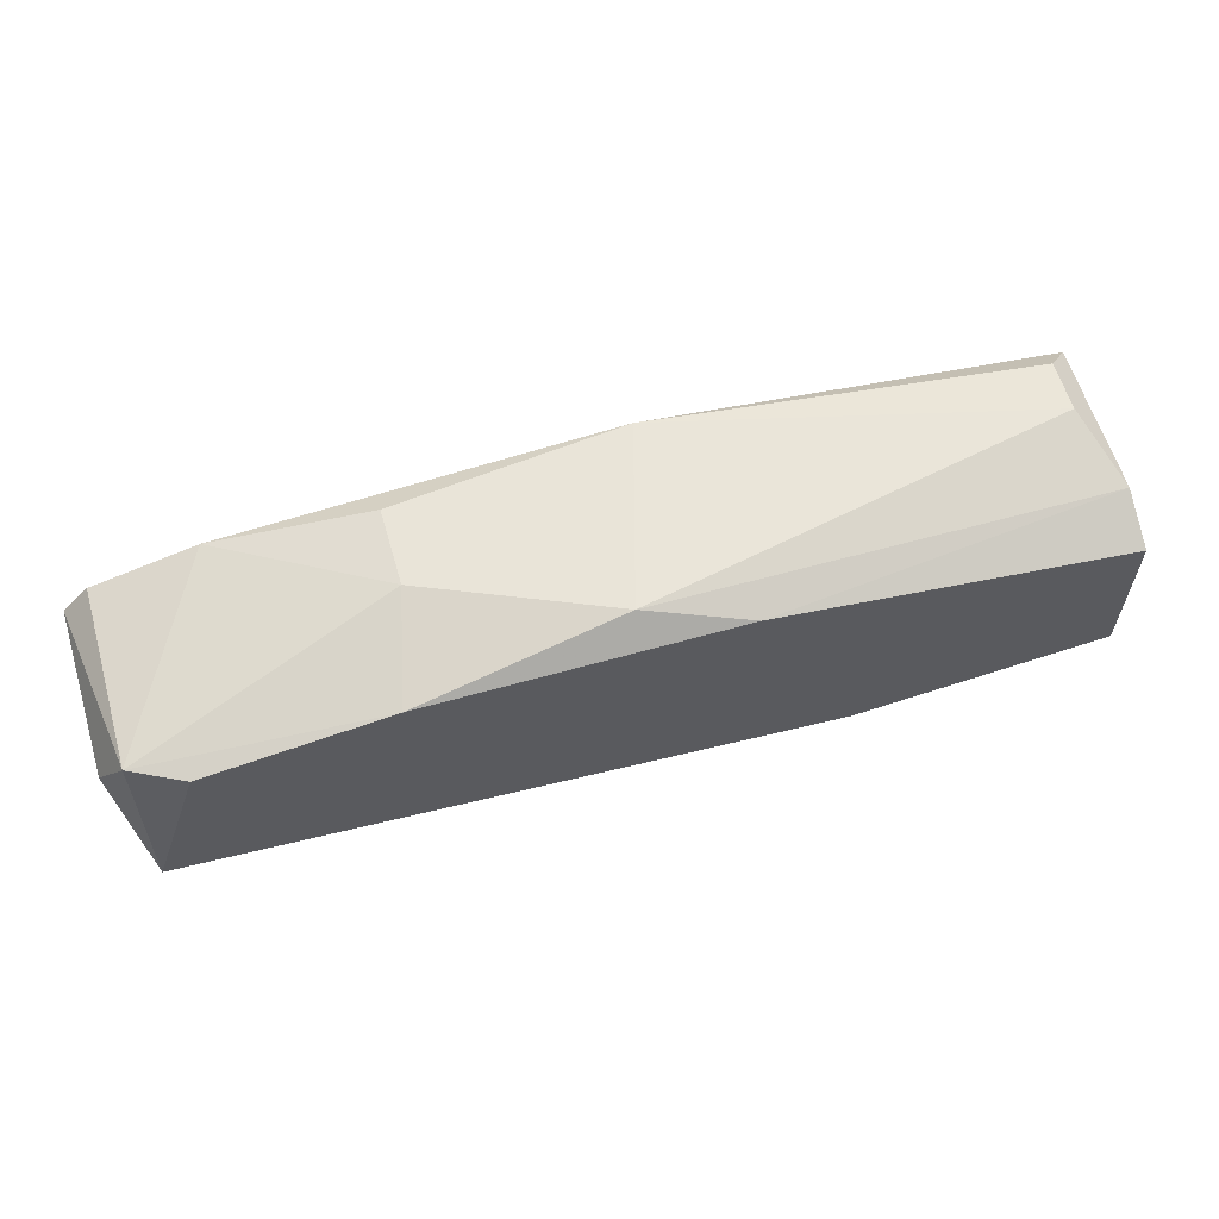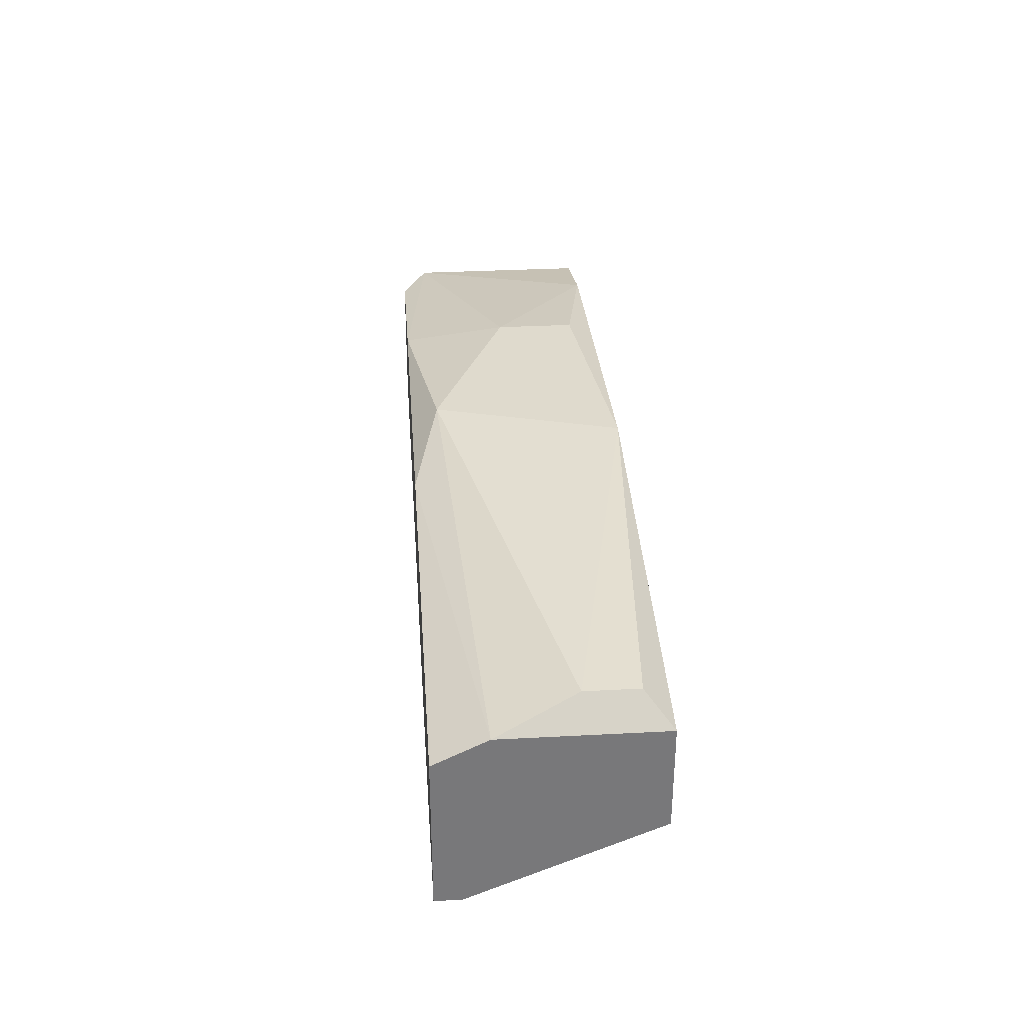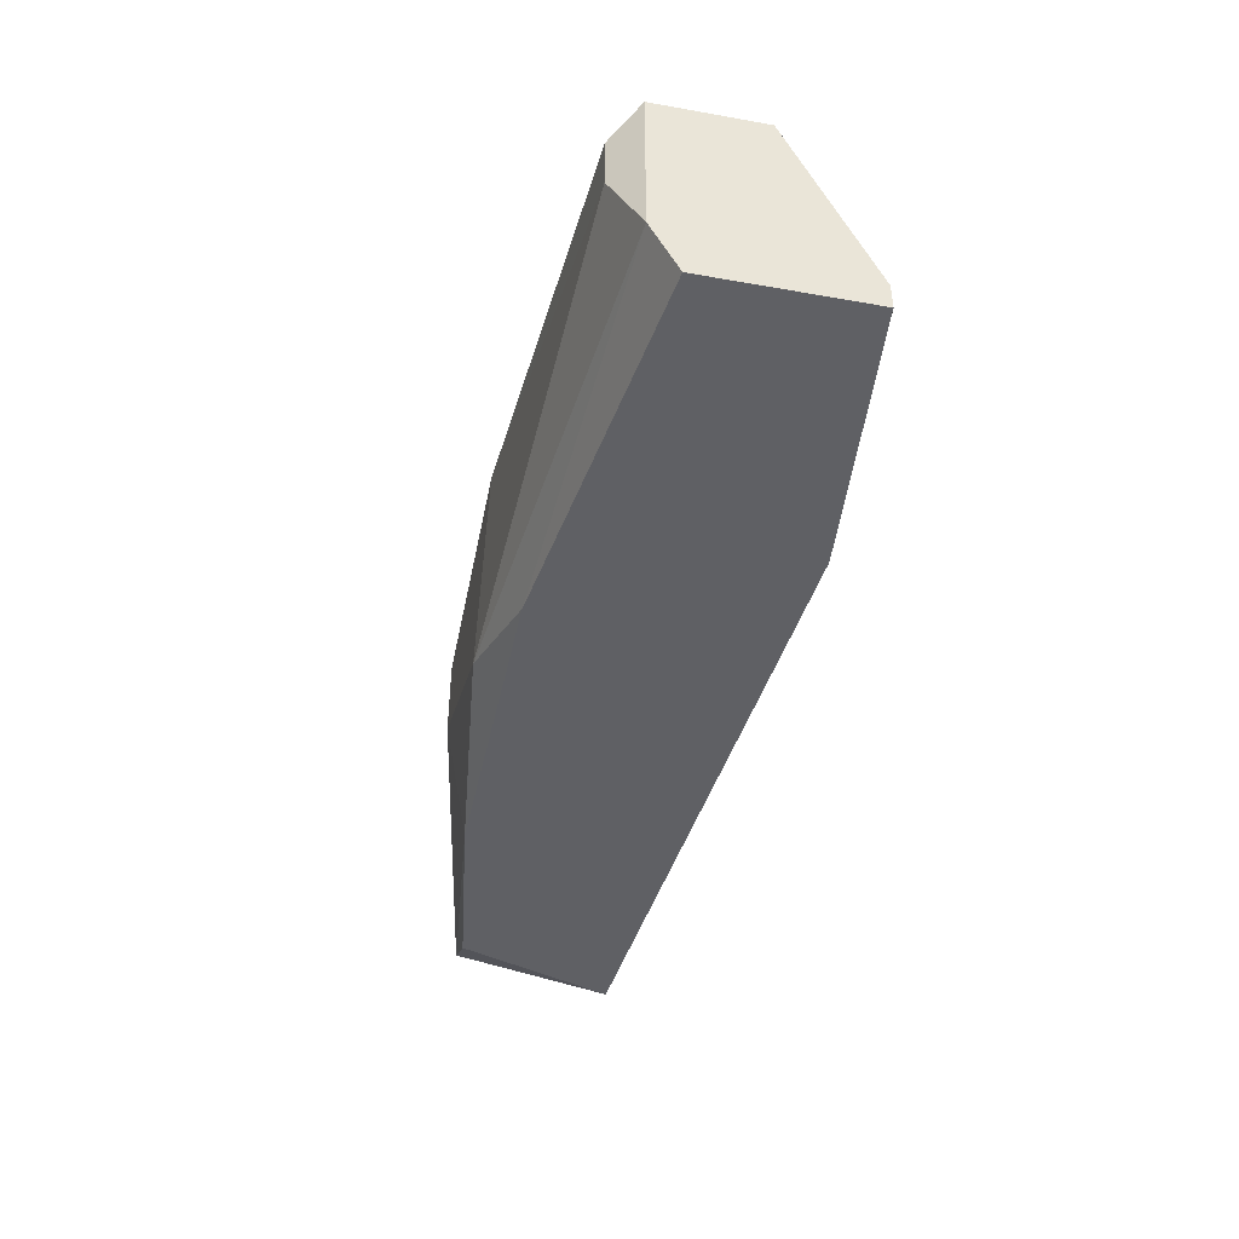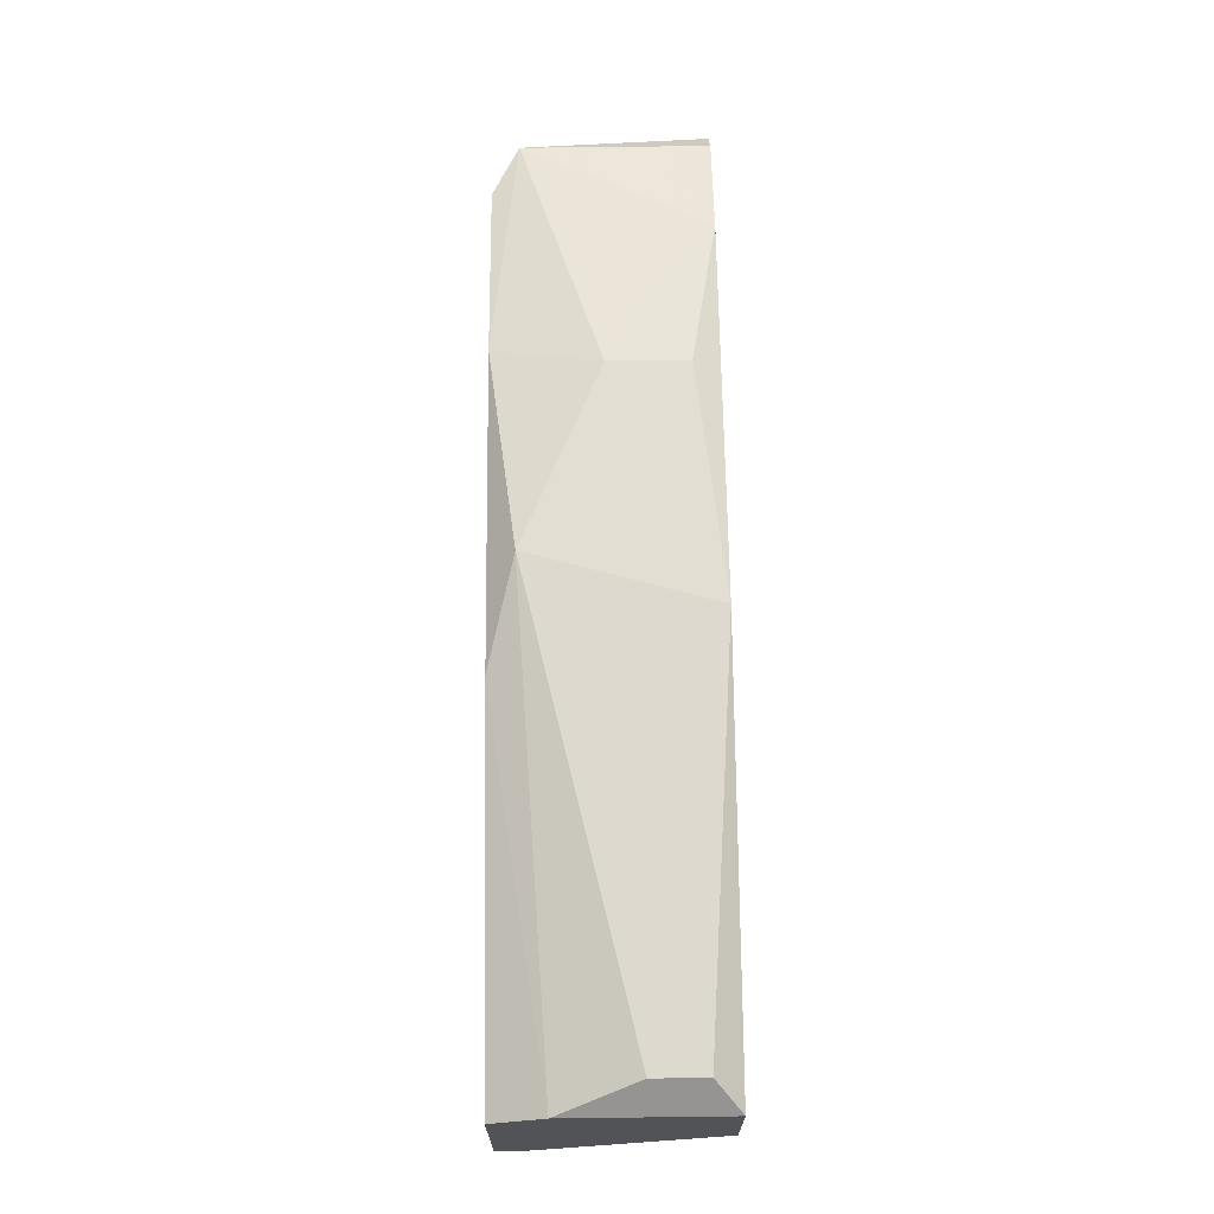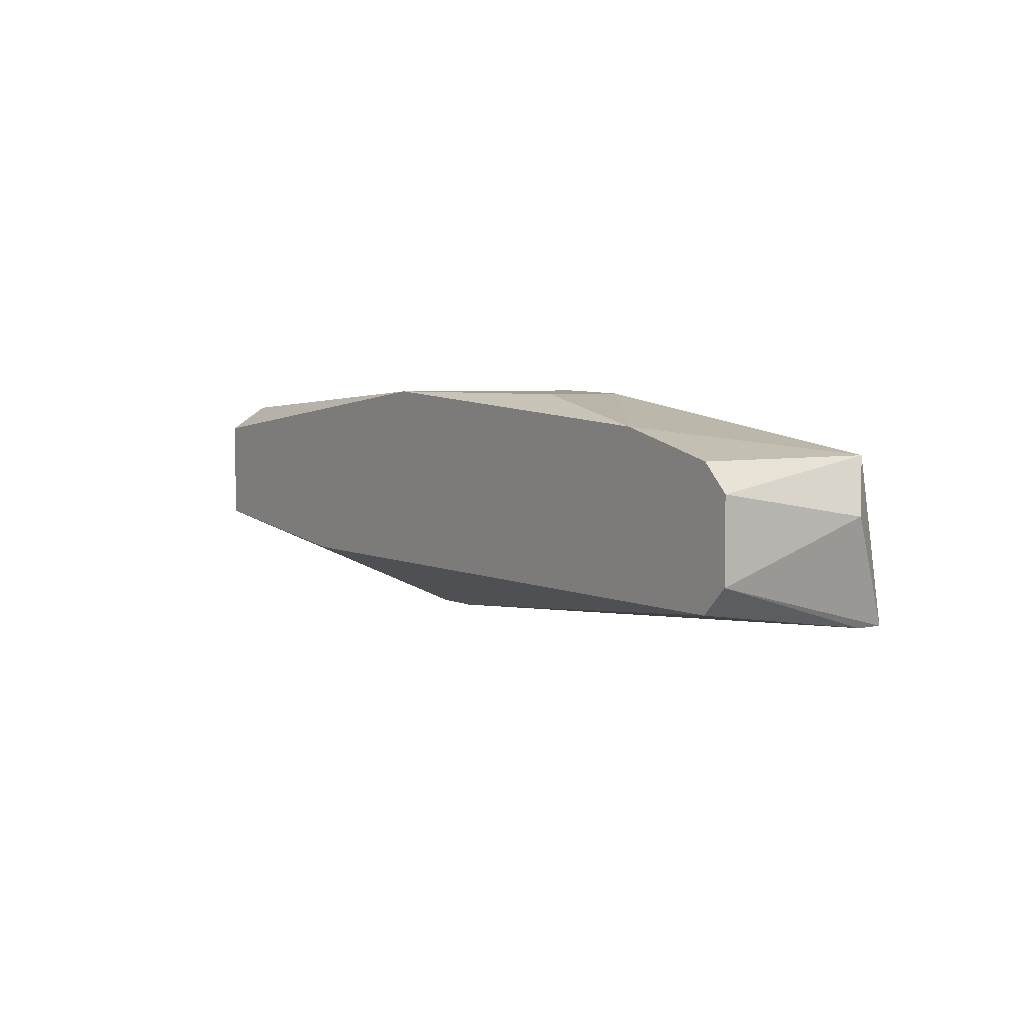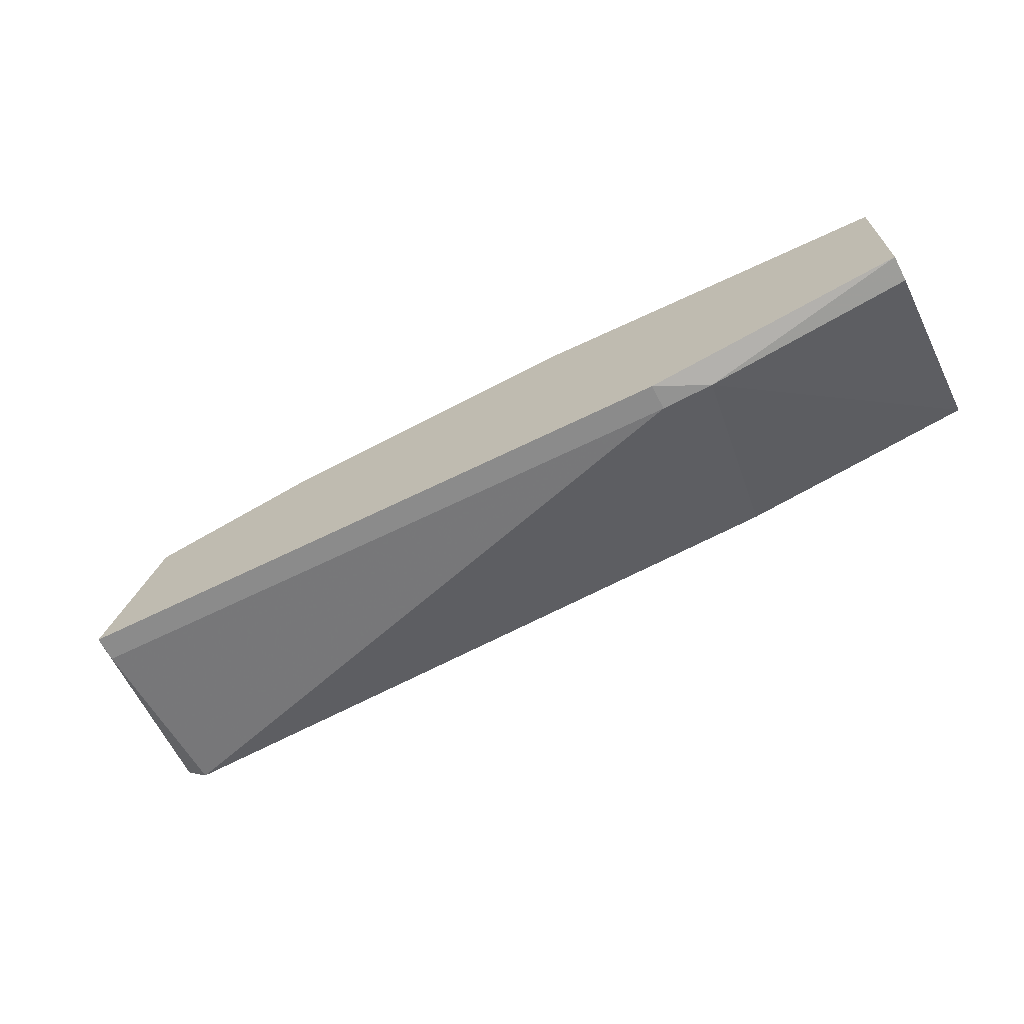
<metadata>
{"format":"obj","ext":"obj","renderer":"f3d","projection":"perspective","resolution":1024,"background":"white","views":[{"elev":60.1,"azim":-16.2,"up":"+Z"},{"elev":32.8,"azim":85.8,"up":"+Z"},{"elev":-43.4,"azim":78.2,"up":"+Y"},{"elev":67.8,"azim":89.3,"up":"+Z"},{"elev":4.8,"azim":-124.1,"up":"+Z"},{"elev":-66.6,"azim":27.8,"up":"+Z"}]}
</metadata>
<code>
v -0.05871 -0.003202 0.03399
v -0.03113 0.006531 0.03236
v -0.03113 0.003287 0.03236
v -0.07007 0.006531 0.03399
v -0.07007 0.001665 0.03399
v -0.07981 0.008156 0.03236
v -0.04573 -0.003202 0.01776
v -0.04573 -0.004825 0.01776
v -0.08629 -0.003202 0.03074
v -0.08629 -0.003202 0.02101
v -0.08629 -0.004825 0.02101
v -0.08629 0.008156 0.02263
v -0.08629 0.008156 0.03074
v -0.0295 -0.001579 0.03074
v -0.0295 -0.003202 0.01938
v -0.0295 -0.004825 0.02912
v -0.0295 -0.004825 0.01938
v -0.0295 0.008156 0.02425
v -0.0295 0.008156 0.03074
v -0.05547 0.008156 0.03399
v -0.08792 -0.001579 0.02749
v -0.08792 0.008156 0.02425
v -0.08792 0.008156 0.02912
v -0.07169 -0.004825 0.03236
v -0.04411 0.008156 0.02263
v -0.04249 -0.003202 0.01776
v -0.08305 -0.004825 0.03074
v -0.05223 -0.004825 0.03236
f 5 9 24
f 27 8 16
f 7 8 11
f 8 27 11
f 18 12 13
f 16 8 17
f 18 16 17
f 4 1 20
f 18 13 20
f 7 12 25
f 12 18 25
f 16 18 19
f 20 2 19
f 18 20 19
f 11 27 9
f 21 11 9
f 2 20 3
f 20 1 3
f 19 2 3
f 13 12 22
f 11 21 22
f 27 16 28
f 1 4 5
f 8 7 26
f 17 8 26
f 7 25 26
f 25 18 26
f 4 20 6
f 20 13 6
f 13 9 6
f 5 4 6
f 9 5 6
f 16 19 14
f 3 1 14
f 19 3 14
f 28 16 14
f 1 28 14
f 12 7 10
f 7 11 10
f 22 12 10
f 11 22 10
f 9 13 23
f 21 9 23
f 13 22 23
f 22 21 23
f 18 17 15
f 17 26 15
f 26 18 15
f 9 27 24
f 27 28 24
f 28 1 24
f 1 5 24

</code>
